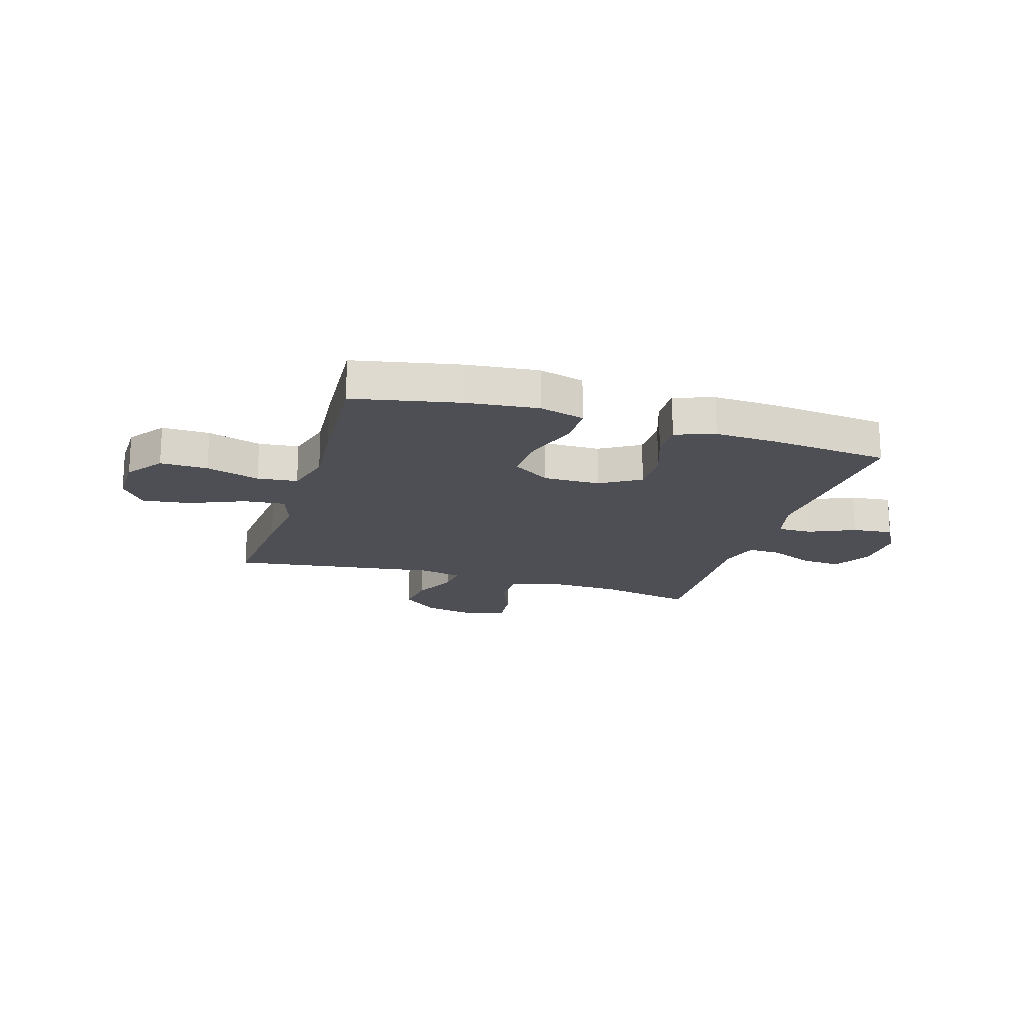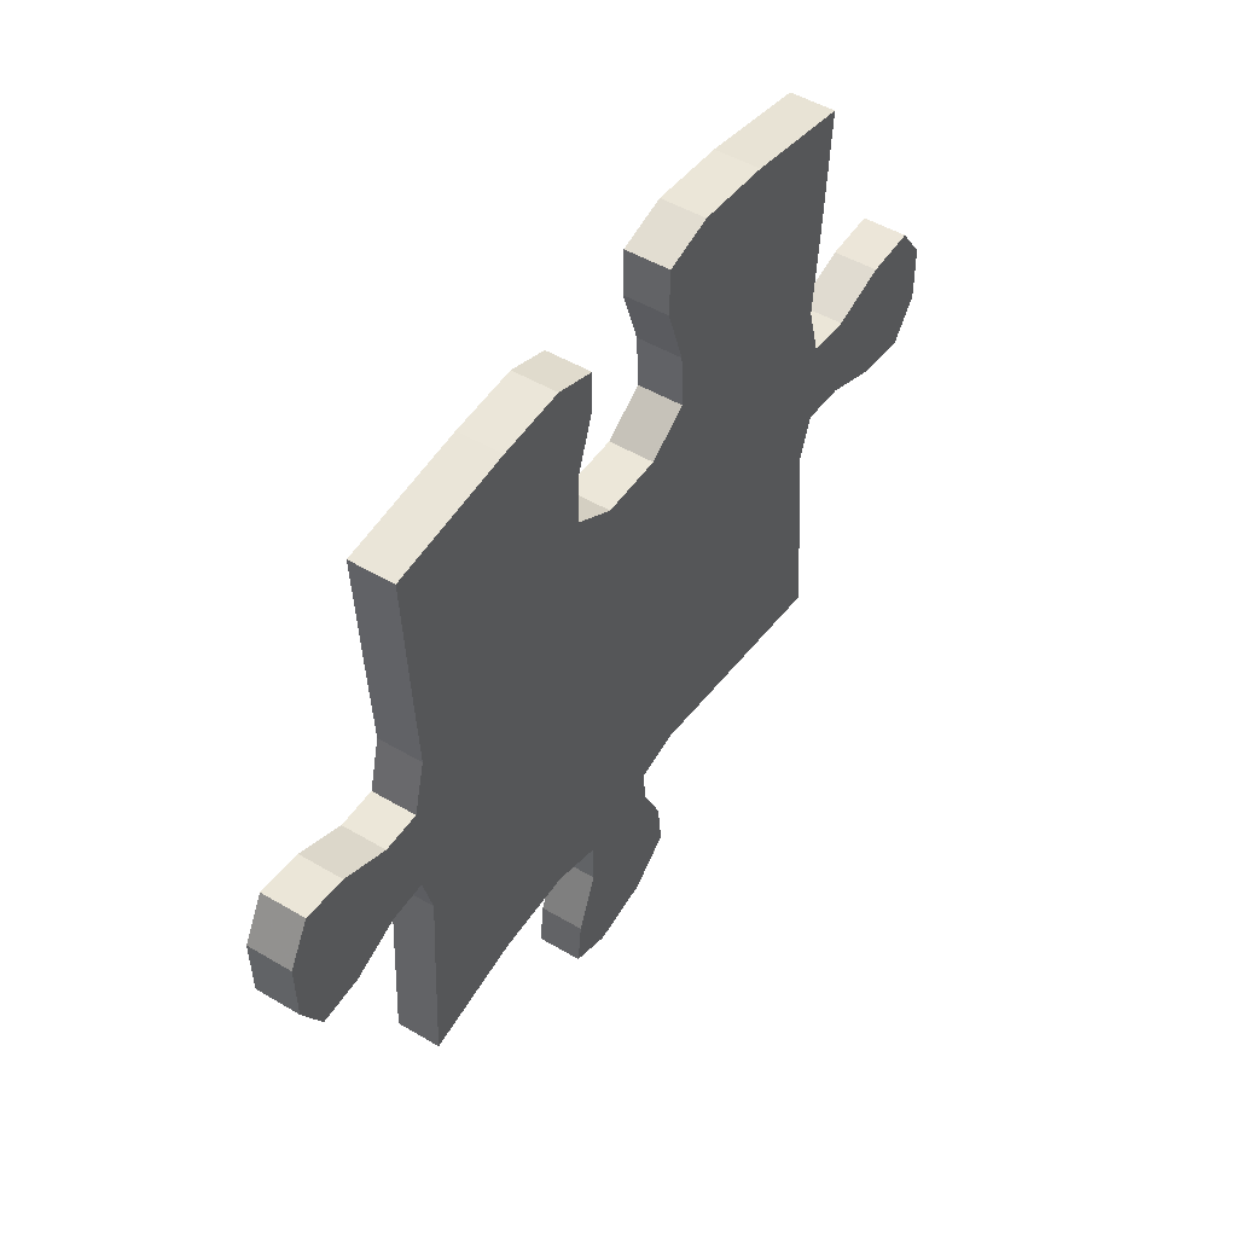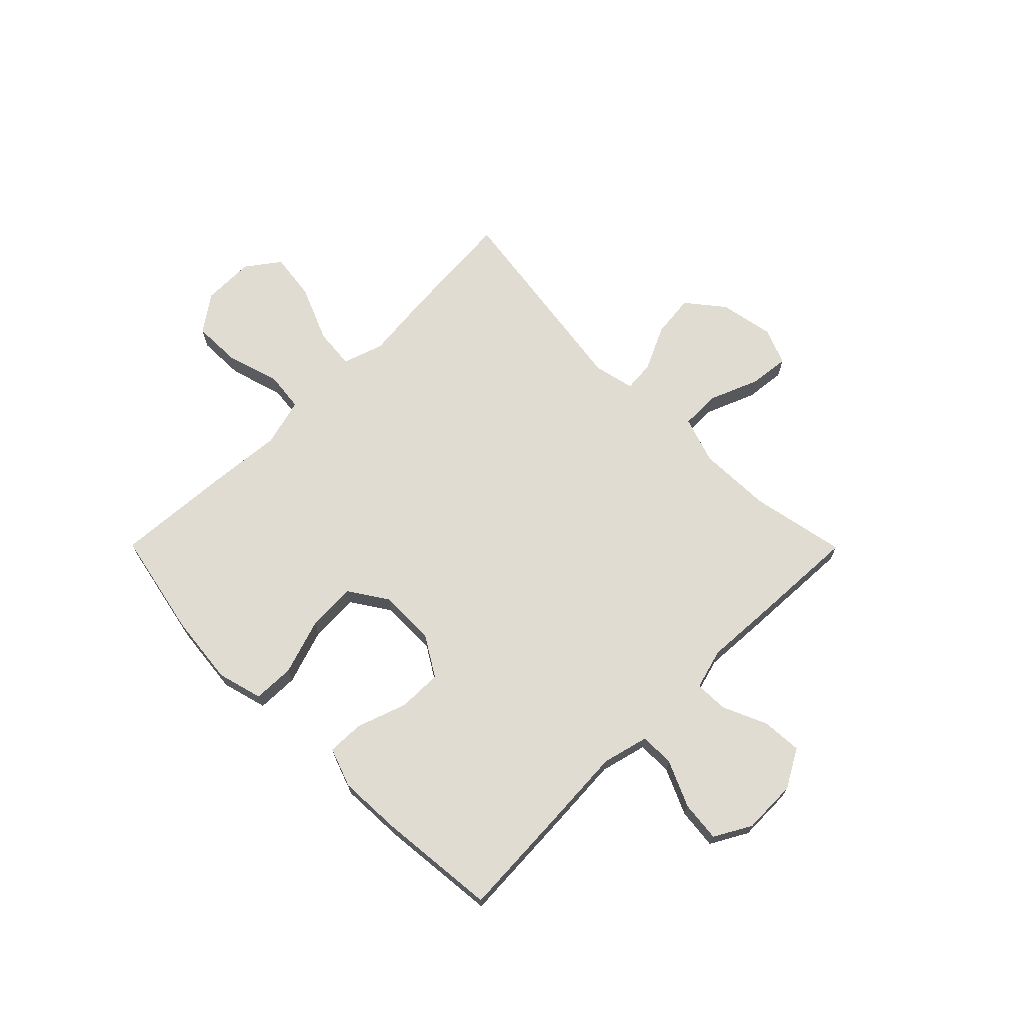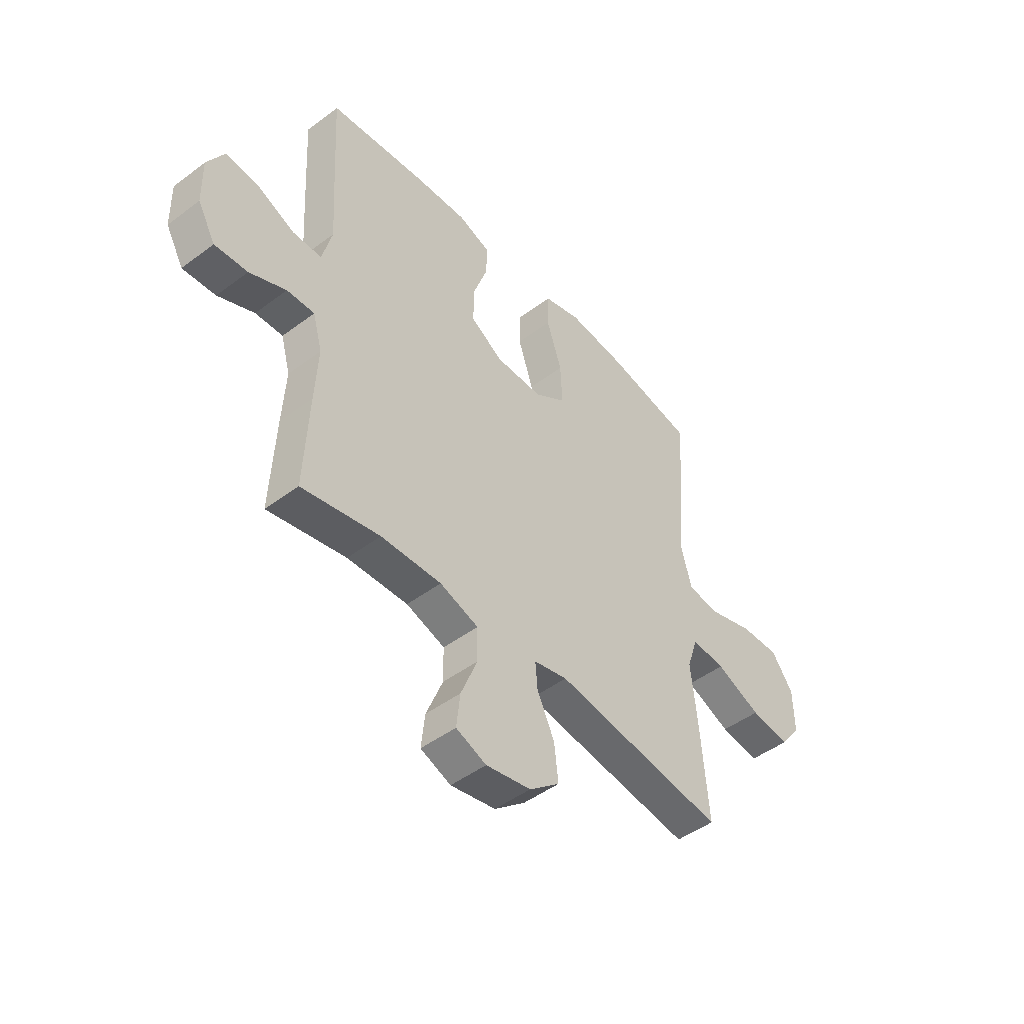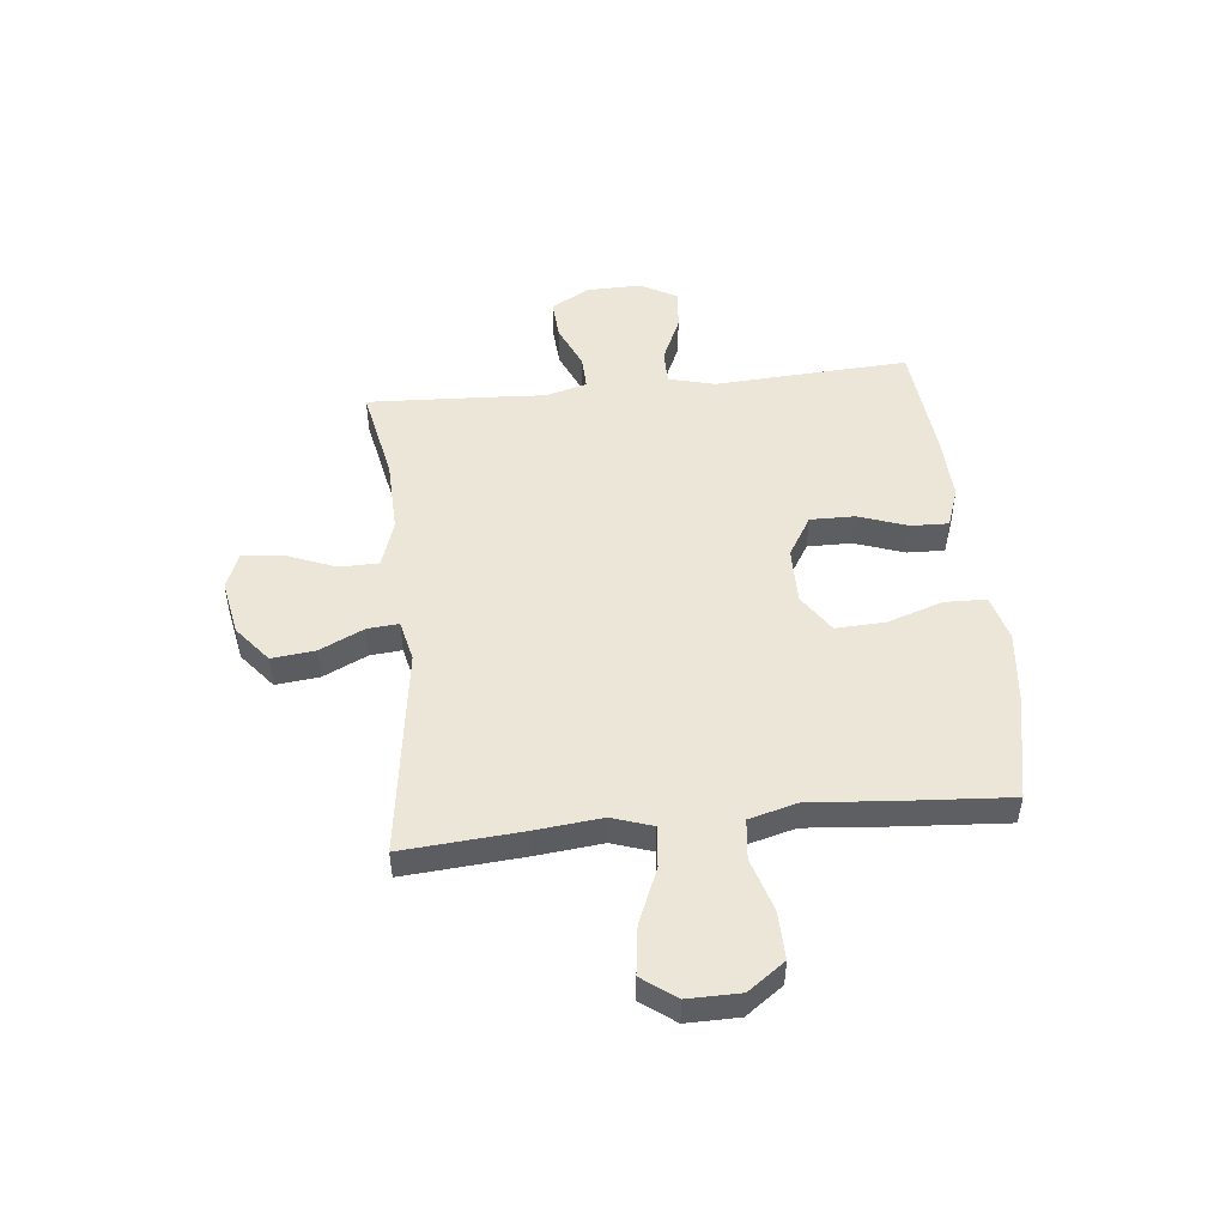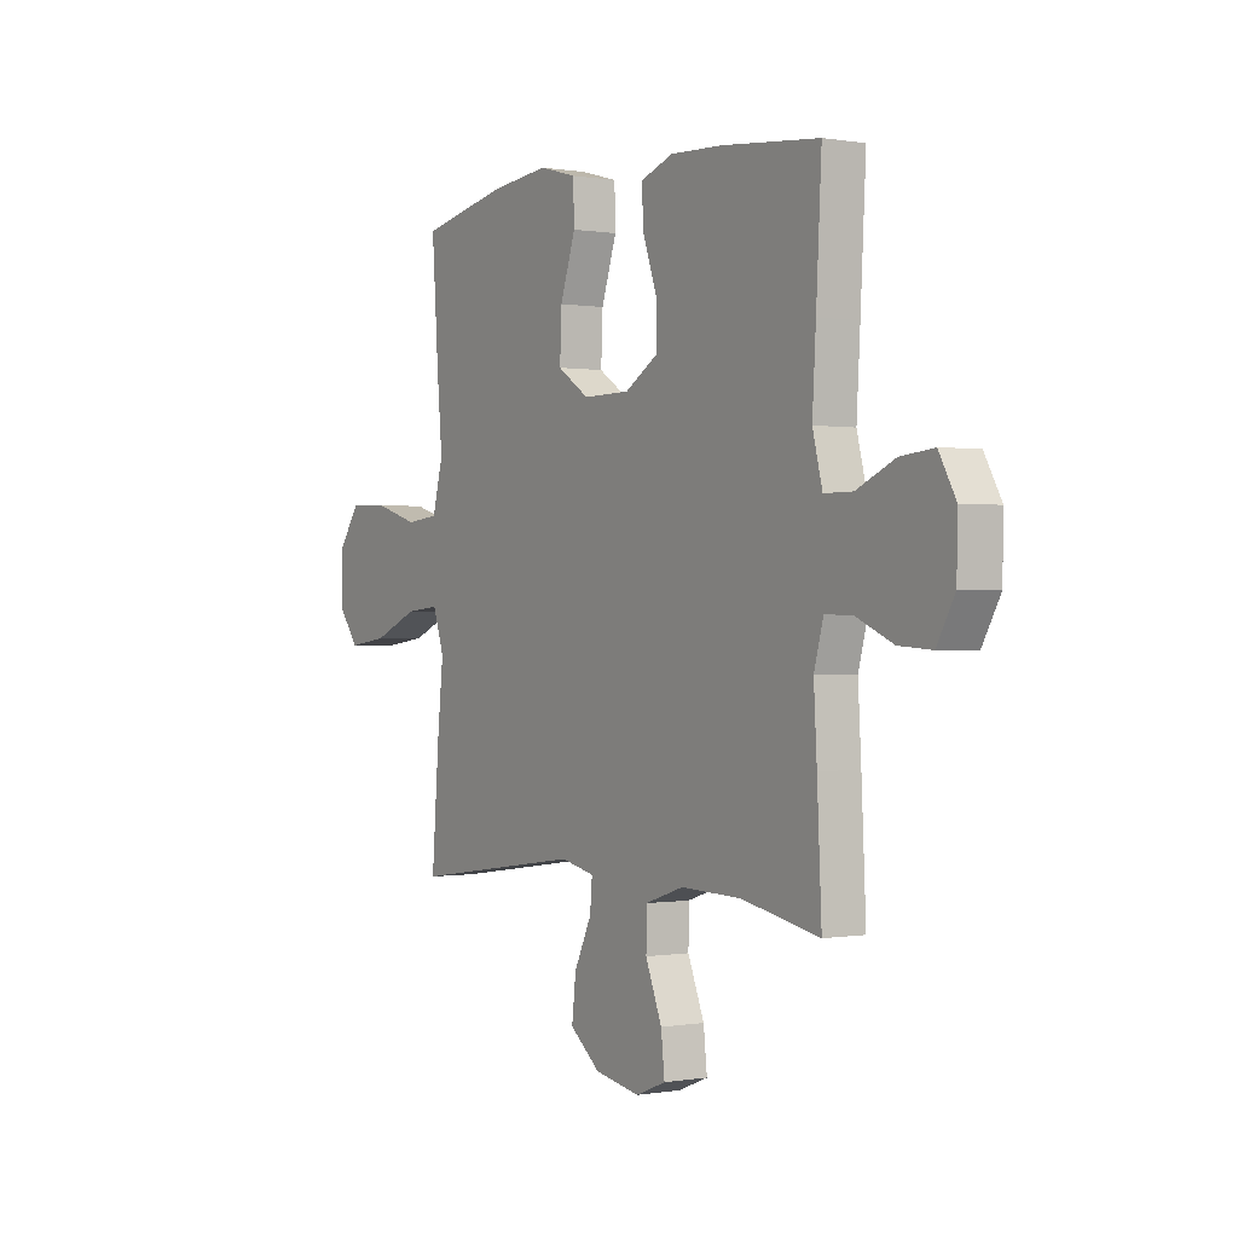
<metadata>
{"format":"obj","ext":"obj","renderer":"f3d","projection":"perspective","resolution":1024,"background":"white","views":[{"elev":-18.3,"azim":-17.1,"up":"+Y"},{"elev":49.8,"azim":123.0,"up":"+Z"},{"elev":69.3,"azim":45.2,"up":"+Y"},{"elev":-47.2,"azim":130.3,"up":"+Z"},{"elev":49.5,"azim":-96.0,"up":"+Y"},{"elev":0.0,"azim":57.2,"up":"+Z"}]}
</metadata>
<code>
v -0.5 0.07 -0.5
v -0.483 0.07 -0.281
v -0.47 0.07 -0.157
v -0.495 0.07 -0.082
v -0.571 0.07 -0.089
v -0.673 0.07 -0.132
v -0.762 0.07 -0.144
v -0.808 0.07 -0.082
v -0.807 0.07 0.015
v -0.758 0.07 0.083
v -0.67 0.07 0.081
v -0.571 0.07 0.051
v -0.497 0.07 0.059
v -0.473 0.07 0.149
v -0.485 0.07 0.284
v -0.5 0.07 0.5
v -0.304 0.07 0.54
v -0.172 0.07 0.554
v -0.088 0.07 0.531
v -0.086 0.07 0.454
v -0.12 0.07 0.351
v -0.124 0.07 0.26
v -0.053 0.07 0.213
v 0.052 0.07 0.214
v 0.126 0.07 0.259
v 0.125 0.07 0.341
v 0.093 0.07 0.432
v 0.091 0.07 0.501
v 0.164 0.07 0.527
v 0.28 0.07 0.522
v 0.5 0.07 0.5
v 0.488 0.07 0.277
v 0.48 0.07 0.142
v 0.502 0.07 0.056
v 0.566 0.07 0.056
v 0.651 0.07 0.094
v 0.726 0.07 0.102
v 0.764 0.07 0.034
v 0.762 0.07 -0.067
v 0.722 0.07 -0.138
v 0.648 0.07 -0.133
v 0.566 0.07 -0.097
v 0.504 0.07 -0.095
v 0.483 0.07 -0.171
v 0.49 0.07 -0.292
v 0.5 0.07 -0.5
v 0.325 0.07 -0.465
v 0.189 0.07 -0.461
v 0.102 0.07 -0.49
v 0.101 0.07 -0.563
v 0.138 0.07 -0.655
v 0.146 0.07 -0.729
v 0.078 0.07 -0.756
v -0.023 0.07 -0.737
v -0.091 0.07 -0.682
v -0.082 0.07 -0.602
v -0.043 0.07 -0.52
v -0.038 0.07 -0.462
v -0.114 0.07 -0.445
v -0.5 0 -0.5
v -0.483 0 -0.281
v -0.47 0 -0.157
v -0.495 0 -0.082
v -0.571 0 -0.089
v -0.673 0 -0.132
v -0.762 0 -0.144
v -0.808 0 -0.082
v -0.807 0 0.015
v -0.758 0 0.083
v -0.67 0 0.081
v -0.571 0 0.051
v -0.497 0 0.059
v -0.473 0 0.149
v -0.485 0 0.284
v -0.5 0 0.5
v -0.304 0 0.54
v -0.172 0 0.554
v -0.088 0 0.531
v -0.086 0 0.454
v -0.12 0 0.351
v -0.124 0 0.26
v -0.053 0 0.213
v 0.052 0 0.214
v 0.126 0 0.259
v 0.125 0 0.341
v 0.093 0 0.432
v 0.091 0 0.501
v 0.164 0 0.527
v 0.28 0 0.522
v 0.5 0 0.5
v 0.488 0 0.277
v 0.48 0 0.142
v 0.502 0 0.056
v 0.566 0 0.056
v 0.651 0 0.094
v 0.726 0 0.102
v 0.764 0 0.034
v 0.762 0 -0.067
v 0.722 0 -0.138
v 0.648 0 -0.133
v 0.566 0 -0.097
v 0.504 0 -0.095
v 0.483 0 -0.171
v 0.49 0 -0.292
v 0.5 0 -0.5
v 0.325 0 -0.465
v 0.189 0 -0.461
v 0.102 0 -0.49
v 0.101 0 -0.563
v 0.138 0 -0.655
v 0.146 0 -0.729
v 0.078 0 -0.756
v -0.023 0 -0.737
v -0.091 0 -0.682
v -0.082 0 -0.602
v -0.043 0 -0.52
v -0.038 0 -0.462
v -0.114 0 -0.445
f 55 56 57
f 54 55 57
f 53 54 57
f 52 53 57
f 51 52 57
f 50 51 57
f 49 50 57 58
f 48 49 58 59
f 44 45 46 47
f 47 48 59
f 44 47 59
f 43 44 59
f 40 41 42
f 39 40 42
f 38 39 42
f 37 38 42
f 36 37 42
f 35 36 42
f 34 35 42 43
f 1 2 3
f 59 1 3
f 43 59 3
f 34 43 3
f 33 34 3
f 31 32 33
f 30 31 33
f 29 30 33
f 28 29 33
f 27 28 33
f 26 27 33
f 19 20 21
f 18 19 21
f 17 18 21
f 16 17 21
f 15 16 21
f 14 15 21
f 13 14 21 22
f 10 11 12
f 9 10 12
f 8 9 12
f 7 8 12
f 6 7 12
f 5 6 12
f 4 5 12 13
f 13 22 23
f 4 13 23
f 3 4 23
f 25 26 33
f 24 25 33 3
f 3 23 24
f 116 115 114
f 116 114 113
f 116 113 112
f 116 112 111
f 116 111 110
f 116 110 109
f 117 116 109 108
f 118 117 108 107
f 106 105 104 103
f 118 107 106
f 118 106 103
f 118 103 102
f 101 100 99
f 101 99 98
f 101 98 97
f 101 97 96
f 101 96 95
f 101 95 94
f 102 101 94 93
f 62 61 60
f 62 60 118
f 62 118 102
f 62 102 93
f 62 93 92
f 92 91 90
f 92 90 89
f 92 89 88
f 92 88 87
f 92 87 86
f 92 86 85
f 80 79 78
f 80 78 77
f 80 77 76
f 80 76 75
f 80 75 74
f 80 74 73
f 81 80 73 72
f 71 70 69
f 71 69 68
f 71 68 67
f 71 67 66
f 71 66 65
f 71 65 64
f 72 71 64 63
f 82 81 72
f 82 72 63
f 82 63 62
f 92 85 84
f 62 92 84 83
f 83 82 62
f 1 60 61 2
f 2 61 62 3
f 3 62 63 4
f 4 63 64 5
f 5 64 65 6
f 6 65 66 7
f 7 66 67 8
f 8 67 68 9
f 9 68 69 10
f 10 69 70 11
f 11 70 71 12
f 12 71 72 13
f 13 72 73 14
f 14 73 74 15
f 15 74 75 16
f 16 75 76 17
f 17 76 77 18
f 18 77 78 19
f 19 78 79 20
f 20 79 80 21
f 21 80 81 22
f 22 81 82 23
f 23 82 83 24
f 24 83 84 25
f 25 84 85 26
f 26 85 86 27
f 27 86 87 28
f 28 87 88 29
f 29 88 89 30
f 30 89 90 31
f 31 90 91 32
f 32 91 92 33
f 33 92 93 34
f 34 93 94 35
f 35 94 95 36
f 36 95 96 37
f 37 96 97 38
f 38 97 98 39
f 39 98 99 40
f 40 99 100 41
f 41 100 101 42
f 42 101 102 43
f 43 102 103 44
f 44 103 104 45
f 45 104 105 46
f 46 105 106 47
f 47 106 107 48
f 48 107 108 49
f 49 108 109 50
f 50 109 110 51
f 51 110 111 52
f 52 111 112 53
f 53 112 113 54
f 54 113 114 55
f 55 114 115 56
f 56 115 116 57
f 57 116 117 58
f 58 117 118 59
f 59 118 60 1

</code>
